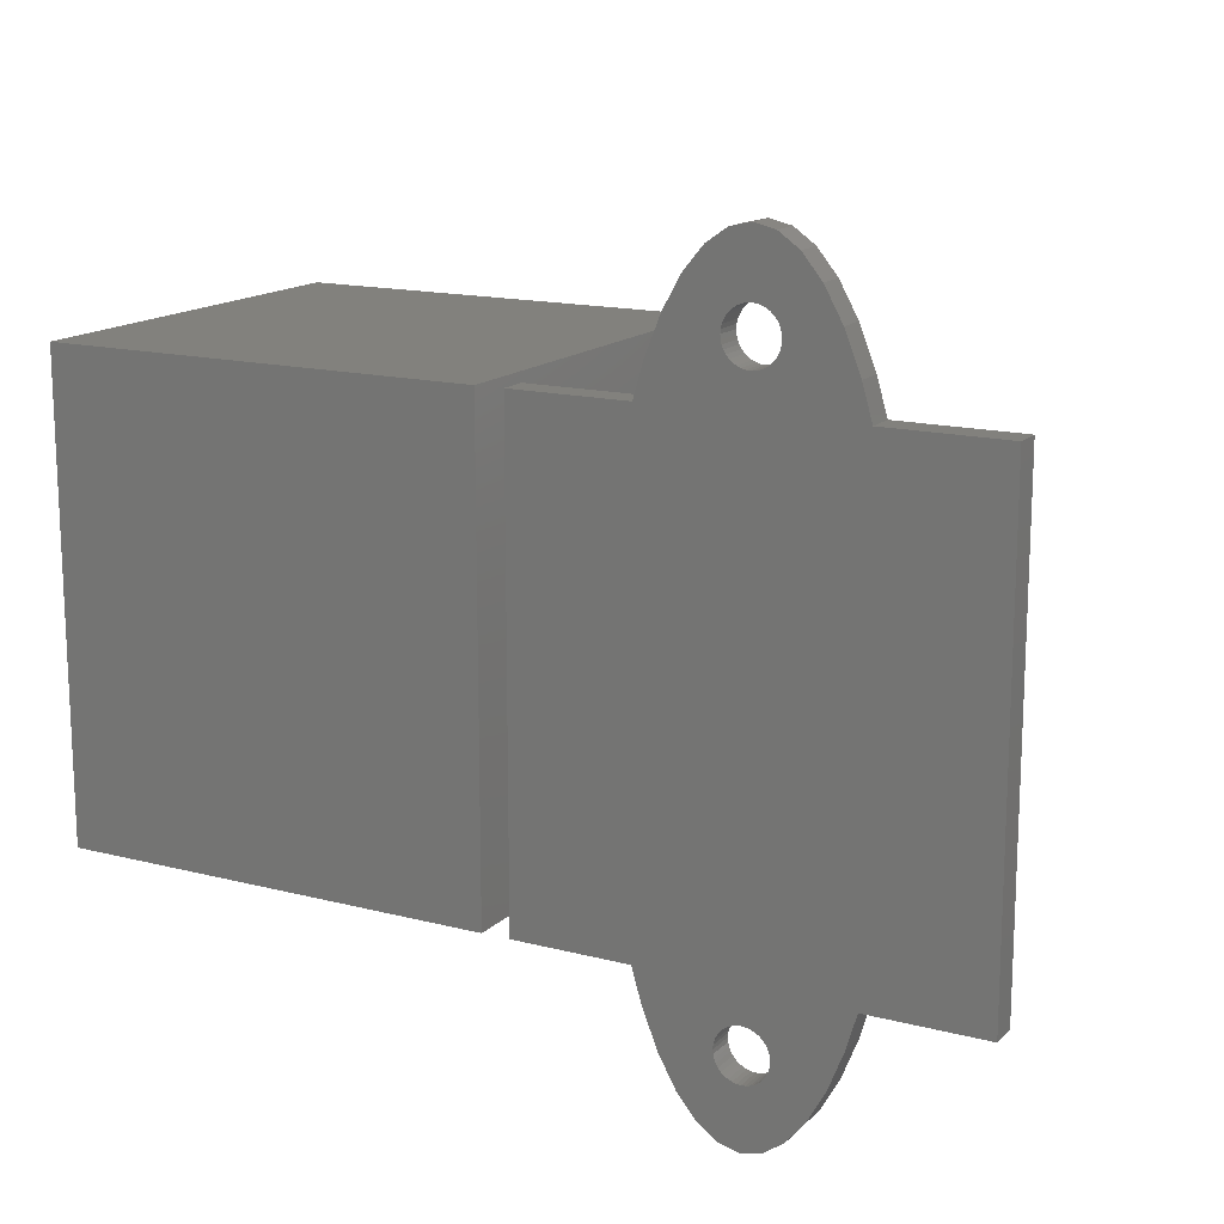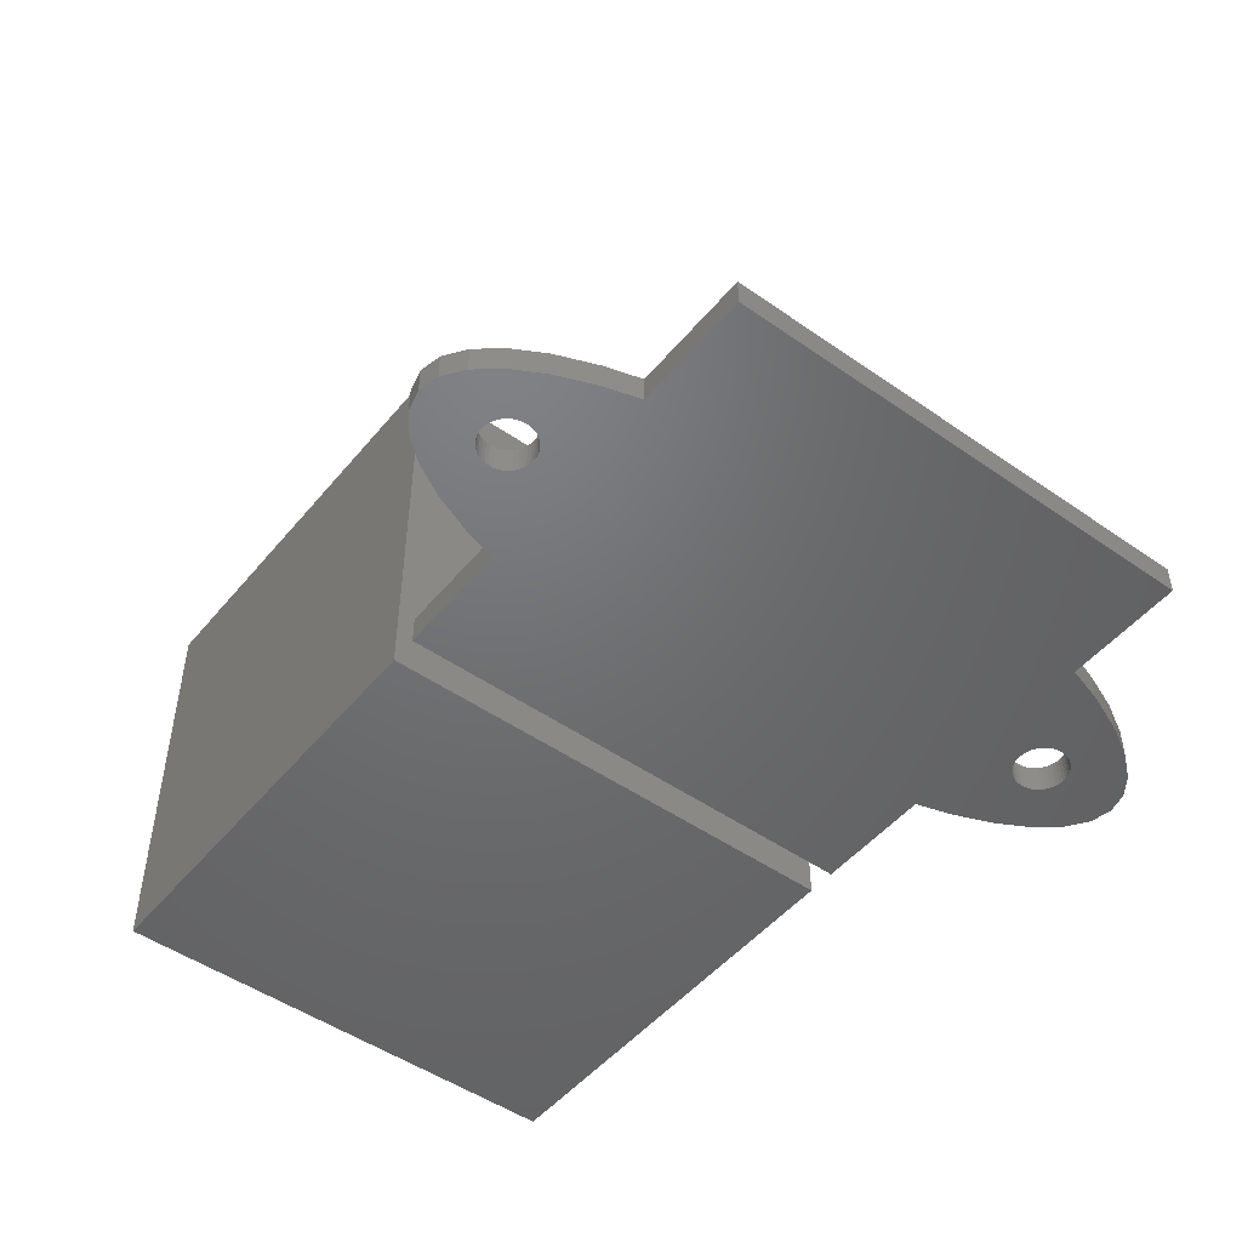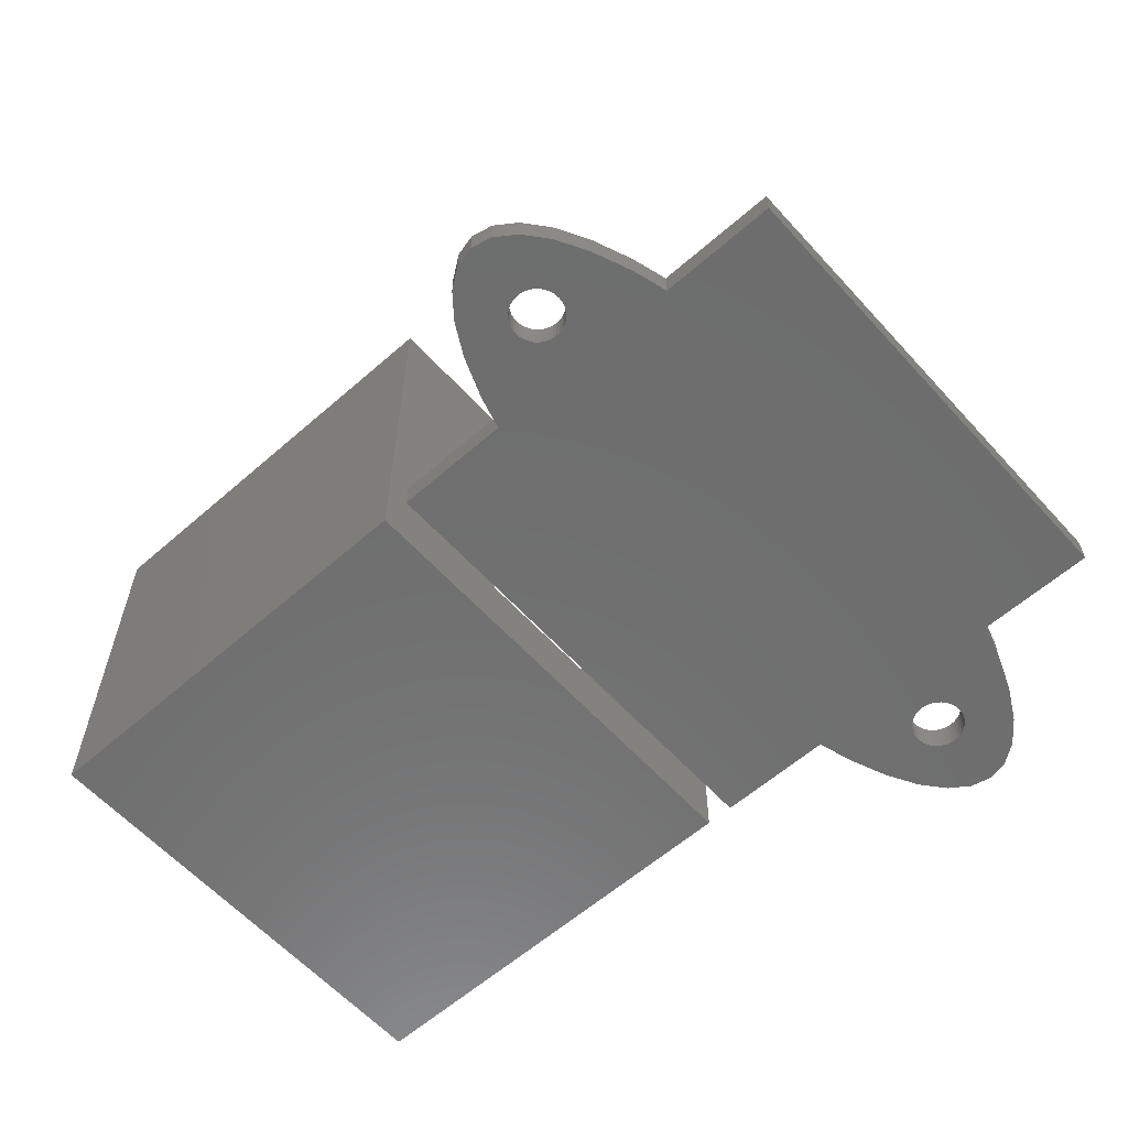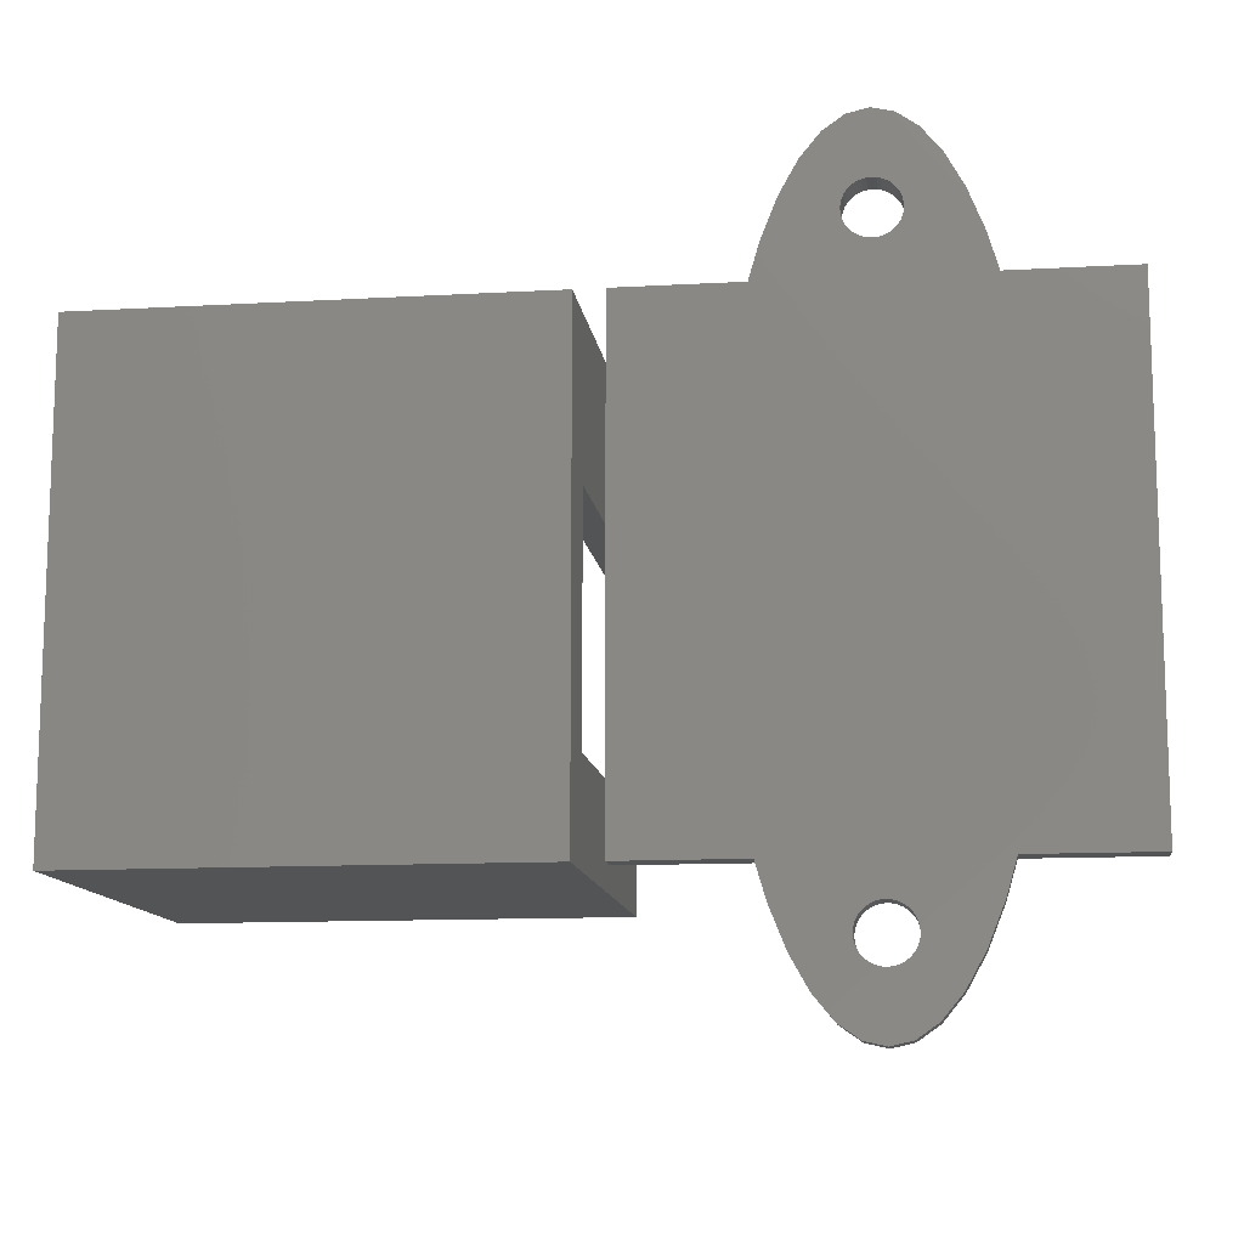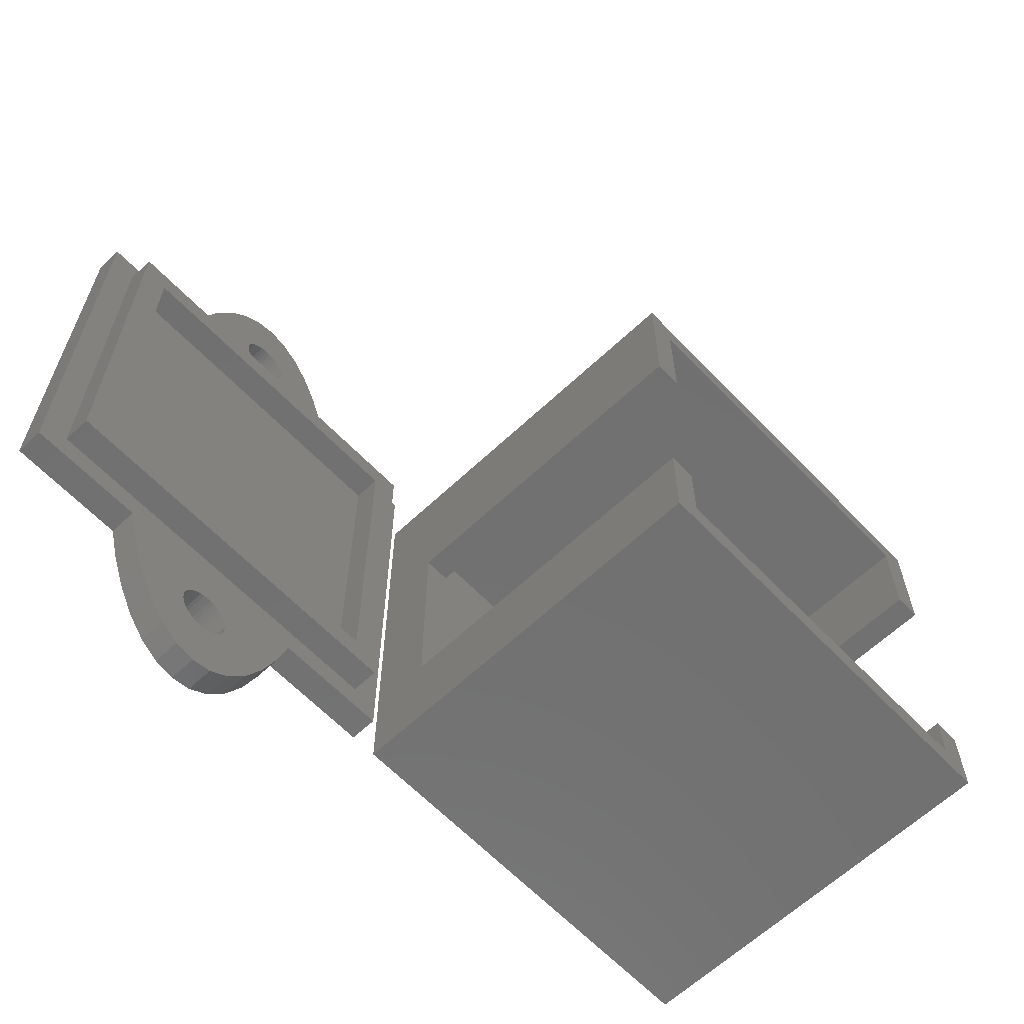
<metadata>
{"format":"stl","ext":"stl","renderer":"f3d","projection":"perspective","resolution":1024,"background":"white","views":[{"elev":15.2,"azim":-151.2,"up":"+Y"},{"elev":-49.0,"azim":-127.8,"up":"+Z"},{"elev":-59.9,"azim":-138.1,"up":"+Z"},{"elev":-12.2,"azim":-172.4,"up":"+Y"},{"elev":-62.8,"azim":-46.4,"up":"+Y"}]}
</metadata>
<code>
# stl→obj: 268 verts, 536 faces
v 0 27.2 0
v -1.91e-15 18.6 3.6
v 0 27.2 23.6
v -6.04e-15 1.907e-07 0
v -4.796e-15 5.6 3.6
v -6.04e-15 1.907e-07 23.6
v -4.796e-15 5.6 23.6
v -1.91e-15 18.6 23.6
v 25.2 27.2 23.6
v 23.6 25.6 23.6
v 25.2 19.6 23.6
v 1.6 25.6 23.6
v 1.6 18.6 23.6
v 23.6 19.6 23.6
v 1.6 5.6 23.6
v 1.6 1.6 23.6
v 23.6 1.6 23.6
v 25.2 4.6 23.6
v 23.6 4.6 23.6
v 25.2 1.907e-07 23.6
v 25.2 4.6 13.6
v 25.2 19.6 13.6
v 25.2 27.2 0
v 25.2 1.907e-07 0
v 1.6 5.6 3.6
v 1.6 18.6 3.6
v 1.6 25.6 1.6
v 1.6 1.6 1.6
v 23.6 25.6 1.6
v 23.6 19.6 13.6
v 23.6 1.6 1.6
v 23.6 4.6 13.6
v -25.2 1.6 1.6
v -25.2 25.6 3.2
v -25.2 25.6 1.6
v -25.2 1.6 3.2
v -3.2 25.6 3.2
v -4.8 24 3.2
v -3.2 1.6 3.2
v -23.6 24 3.2
v -23.6 3.2 3.2
v -4.8 3.2 3.2
v -3.2 25.6 1.6
v -3.2 1.6 1.6
v -9.792 31.4 1.6
v -12.72 30.83 1.6
v -12.7 30.6 1.6
v -10.8 33.2 1.6
v -12.77 31.06 1.6
v -12.86 31.28 1.6
v -12.99 31.48 1.6
v -13.74 32.03 1.6
v -11.88 34.52 1.6
v -13.03 35.33 1.6
v -13.14 31.66 1.6
v -13.32 31.81 1.6
v -13.52 31.94 1.6
v -13.97 32.08 1.6
v -14.2 32.1 1.6
v -14.2 35.6 1.6
v -15.37 35.33 1.6
v -14.43 32.08 1.6
v -14.66 32.03 1.6
v -16.52 34.52 1.6
v -14.88 31.94 1.6
v -15.08 31.81 1.6
v -17.6 33.2 1.6
v -15.26 31.66 1.6
v -15.41 31.48 1.6
v -15.54 31.28 1.6
v -15.63 31.06 1.6
v -18.61 31.4 1.6
v -1.6 27.2 1.6
v -1.6 0 1.6
v -8.327 27.2 1.6
v -12.77 30.14 1.6
v -8.897 29.16 1.6
v -12.72 30.37 1.6
v -12.86 29.92 1.6
v -12.99 29.72 1.6
v -13.14 29.54 1.6
v -13.32 29.39 1.6
v -13.52 29.26 1.6
v -13.74 29.17 1.6
v -13.97 29.12 1.6
v -14.2 29.1 1.6
v -20.07 27.2 1.6
v -14.43 29.12 1.6
v -14.66 29.17 1.6
v -15.68 30.83 1.6
v -15.7 30.6 1.6
v -15.68 30.37 1.6
v -15.63 30.14 1.6
v -19.5 29.16 1.6
v -15.54 29.92 1.6
v -15.41 29.72 1.6
v -15.26 29.54 1.6
v -15.08 29.39 1.6
v -14.88 29.26 1.6
v -26.8 27.2 1.6
v -8.327 0 1.6
v -13.14 -2.339 1.6
v -8.897 -1.956 1.6
v -12.77 -2.936 1.6
v -12.86 -2.719 1.6
v -12.72 -3.635 1.6
v -9.792 -4.198 1.6
v -12.7 -3.4 1.6
v -12.77 -3.864 1.6
v -12.72 -3.165 1.6
v -12.99 -2.518 1.6
v -13.32 -2.186 1.6
v -13.52 -2.063 1.6
v -13.74 -1.973 1.6
v -13.97 -1.918 1.6
v -14.2 -1.9 1.6
v -20.07 0 1.6
v -14.43 -1.918 1.6
v -18.61 -4.198 1.6
v -15.7 -3.4 1.6
v -15.68 -3.165 1.6
v -17.6 -6.002 1.6
v -16.52 -7.323 1.6
v -15.63 -2.936 1.6
v -19.5 -1.956 1.6
v -15.54 -2.719 1.6
v -15.41 -2.518 1.6
v -15.26 -2.339 1.6
v -15.08 -2.186 1.6
v -14.88 -2.063 1.6
v -14.66 -1.973 1.6
v -26.8 0 1.6
v -10.8 -6.002 1.6
v -12.86 -4.081 1.6
v -12.99 -4.282 1.6
v -13.14 -4.461 1.6
v -13.32 -4.614 1.6
v -11.88 -7.323 1.6
v -13.52 -4.737 1.6
v -13.74 -4.827 1.6
v -13.03 -8.129 1.6
v -13.97 -4.882 1.6
v -14.2 -4.9 1.6
v -14.2 -8.4 1.6
v -15.37 -8.129 1.6
v -14.43 -4.882 1.6
v -14.66 -4.827 1.6
v -14.88 -4.737 1.6
v -15.08 -4.614 1.6
v -15.26 -4.461 1.6
v -15.41 -4.282 1.6
v -15.54 -4.081 1.6
v -15.63 -3.864 1.6
v -15.68 -3.635 1.6
v -23.6 24 1.6
v -4.8 3.2 1.6
v -4.8 24 1.6
v -23.6 3.2 1.6
v -13.03 35.33 0
v -14.2 35.6 0
v -8.897 29.16 0
v -8.327 27.2 0
v -19.5 29.16 0
v -18.61 31.4 0
v -17.6 33.2 0
v -16.52 34.52 0
v -12.99 -2.518 0
v -8.897 -1.956 0
v -12.86 -2.719 0
v -12.72 30.37 0
v -12.7 30.6 0
v -13.14 -2.339 0
v -12.77 30.14 0
v -8.327 0 0
v -12.86 29.92 0
v -13.32 -2.186 0
v -12.99 29.72 0
v -13.52 -2.063 0
v -13.14 29.54 0
v -13.74 -1.973 0
v -13.32 29.39 0
v -13.97 -1.918 0
v -13.52 29.26 0
v -14.2 -1.9 0
v -13.74 29.17 0
v -20.07 0 0
v -13.97 29.12 0
v -20.07 27.2 0
v -14.43 -1.918 0
v -14.2 29.1 0
v -14.66 -1.973 0
v -14.88 -2.063 0
v -14.43 29.12 0
v -15.08 -2.186 0
v -14.66 29.17 0
v -15.26 -2.339 0
v -14.88 29.26 0
v -19.5 -1.956 0
v -15.41 -2.518 0
v -15.08 29.39 0
v -15.54 -2.719 0
v -15.26 29.54 0
v -15.63 -2.936 0
v -18.61 -4.198 0
v -15.68 -3.165 0
v -15.41 29.72 0
v -15.7 -3.4 0
v -15.54 29.92 0
v -1.6 27.2 0
v -1.6 0 0
v -12.77 -2.936 0
v -9.792 -4.198 0
v -12.72 -3.165 0
v -12.7 -3.4 0
v -12.77 -3.864 0
v -10.8 -6.002 0
v -13.32 -4.614 0
v -11.88 -7.323 0
v -9.792 31.4 0
v -12.72 30.83 0
v -12.72 -3.635 0
v -12.86 -4.081 0
v -12.99 -4.282 0
v -13.74 -4.827 0
v -13.03 -8.129 0
v -13.14 -4.461 0
v -13.52 -4.737 0
v -13.97 -4.882 0
v -14.2 -4.9 0
v -14.2 -8.4 0
v -15.37 -8.129 0
v -14.43 -4.882 0
v -14.66 -4.827 0
v -16.52 -7.323 0
v -14.88 -4.737 0
v -15.08 -4.614 0
v -17.6 -6.002 0
v -15.26 -4.461 0
v -15.41 -4.282 0
v -15.54 -4.081 0
v -15.63 -3.864 0
v -15.68 -3.635 0
v -12.77 31.06 0
v -10.8 33.2 0
v -12.86 31.28 0
v -12.99 31.48 0
v -13.14 31.66 0
v -13.32 31.81 0
v -11.88 34.52 0
v -13.52 31.94 0
v -13.74 32.03 0
v -13.97 32.08 0
v -14.2 32.1 0
v -15.37 35.33 0
v -14.43 32.08 0
v -14.66 32.03 0
v -14.88 31.94 0
v -15.08 31.81 0
v -15.26 31.66 0
v -15.41 31.48 0
v -15.54 31.28 0
v -15.63 31.06 0
v -15.68 30.83 0
v -15.7 30.6 0
v -15.63 30.14 0
v -15.68 30.37 0
v -26.8 0 0
v -26.8 27.2 0
f 1 2 3
f 4 2 1
f 2 4 5
f 6 5 4
f 5 6 7
f 3 2 8
f 9 10 11
f 9 12 10
f 3 12 9
f 8 12 3
f 12 8 13
f 11 10 14
f 15 7 16
f 17 18 19
f 18 17 20
f 16 20 17
f 16 6 20
f 6 16 7
f 18 20 21
f 22 9 11
f 9 22 23
f 24 22 21
f 22 24 23
f 24 21 20
f 24 1 23
f 1 24 4
f 23 3 9
f 3 23 1
f 4 20 6
f 20 4 24
f 15 16 25
f 26 12 13
f 12 26 27
f 28 26 25
f 26 28 27
f 28 25 16
f 29 30 10
f 31 30 29
f 30 31 32
f 17 32 31
f 32 17 19
f 10 30 14
f 31 16 17
f 16 31 28
f 27 31 29
f 31 27 28
f 27 10 12
f 10 27 29
f 25 7 15
f 7 25 5
f 2 25 26
f 25 2 5
f 2 13 8
f 13 2 26
f 21 19 18
f 19 21 32
f 30 21 22
f 21 30 32
f 30 11 14
f 11 30 22
f 33 34 35
f 34 33 36
f 37 38 39
f 37 40 38
f 40 34 41
f 34 40 37
f 42 39 38
f 41 39 42
f 41 36 39
f 36 41 34
f 39 43 37
f 43 39 44
f 43 34 37
f 34 43 35
f 45 46 47
f 48 49 46
f 48 50 49
f 48 51 50
f 52 53 54
f 48 55 51
f 48 56 55
f 53 57 56
f 53 52 57
f 54 58 52
f 59 54 60
f 54 59 58
f 61 59 60
f 59 61 62
f 62 61 63
f 64 63 61
f 63 64 65
f 65 64 66
f 67 66 64
f 66 67 68
f 68 67 69
f 69 67 70
f 70 67 71
f 72 71 67
f 73 43 74
f 75 43 73
f 76 77 45
f 46 45 48
f 56 48 53
f 78 45 47
f 76 45 78
f 77 76 79
f 80 77 79
f 81 77 80
f 77 81 75
f 82 75 81
f 83 75 82
f 84 75 83
f 85 75 84
f 86 75 85
f 87 86 88
f 87 88 89
f 86 87 75
f 71 72 90
f 90 72 91
f 91 72 92
f 92 72 93
f 94 93 72
f 93 94 95
f 95 94 96
f 96 94 97
f 87 97 94
f 97 87 98
f 98 87 99
f 99 87 89
f 75 87 43
f 87 35 43
f 35 100 33
f 100 35 87
f 44 74 43
f 44 101 74
f 102 103 101
f 104 103 105
f 106 107 108
f 109 107 106
f 107 110 108
f 107 104 110
f 103 104 107
f 103 111 105
f 103 102 111
f 101 112 102
f 101 113 112
f 101 114 113
f 101 115 114
f 101 116 115
f 117 116 101
f 116 117 118
f 117 101 44
f 119 120 121
f 120 122 123
f 119 121 124
f 125 124 126
f 125 126 127
f 120 119 122
f 125 127 128
f 117 128 129
f 117 129 130
f 124 125 119
f 117 130 131
f 118 117 131
f 128 117 125
f 33 117 44
f 33 132 117
f 132 33 100
f 107 109 133
f 134 133 109
f 135 133 134
f 136 133 135
f 137 133 136
f 133 137 138
f 139 138 137
f 140 138 139
f 138 140 141
f 142 141 140
f 143 141 142
f 143 144 141
f 145 143 146
f 145 146 147
f 123 147 148
f 123 148 149
f 123 149 150
f 143 145 144
f 123 150 151
f 123 151 152
f 123 152 153
f 123 153 154
f 123 154 120
f 147 123 145
f 155 156 157
f 156 155 158
f 33 39 36
f 39 33 44
f 41 155 40
f 155 41 158
f 156 38 157
f 38 156 42
f 156 41 42
f 41 156 158
f 155 38 40
f 38 155 157
f 159 60 54
f 60 159 160
f 75 161 77
f 161 75 162
f 163 72 164
f 72 163 94
f 165 64 166
f 64 165 67
f 167 168 169
f 162 170 171
f 172 168 167
f 162 173 170
f 168 172 174
f 162 175 173
f 176 174 172
f 162 177 175
f 178 174 176
f 162 179 177
f 180 174 178
f 162 181 179
f 182 174 180
f 162 183 181
f 184 174 182
f 162 185 183
f 174 186 162
f 162 187 185
f 174 184 186
f 188 162 186
f 186 184 189
f 190 162 188
f 186 189 191
f 162 190 187
f 186 191 192
f 190 188 193
f 186 192 194
f 193 188 195
f 186 194 196
f 195 188 197
f 198 196 199
f 197 188 200
f 198 199 201
f 200 188 202
f 198 201 203
f 163 202 188
f 204 203 205
f 202 163 206
f 204 205 207
f 206 163 208
f 174 209 210
f 174 162 209
f 211 212 213
f 212 211 168
f 213 212 214
f 169 168 211
f 215 212 216
f 162 171 161
f 217 216 218
f 161 171 219
f 220 219 171
f 212 221 214
f 212 215 221
f 216 222 215
f 216 223 222
f 224 218 225
f 216 226 223
f 216 217 226
f 218 227 217
f 218 224 227
f 225 228 224
f 229 225 230
f 225 229 228
f 231 229 230
f 229 231 232
f 232 231 233
f 234 233 231
f 233 234 235
f 235 234 236
f 237 236 234
f 236 237 238
f 238 237 239
f 239 237 240
f 240 237 241
f 241 204 242
f 204 241 237
f 243 219 220
f 219 243 244
f 245 244 243
f 246 244 245
f 247 244 246
f 248 244 247
f 244 248 249
f 250 249 248
f 251 249 250
f 249 251 159
f 252 159 251
f 253 159 252
f 253 160 159
f 254 253 255
f 254 255 256
f 166 256 257
f 166 257 258
f 165 258 259
f 253 254 160
f 165 259 260
f 165 260 261
f 165 261 262
f 164 262 263
f 164 263 264
f 256 166 254
f 208 163 265
f 242 204 207
f 164 265 163
f 203 204 198
f 265 164 266
f 196 198 186
f 266 164 264
f 262 164 165
f 258 165 166
f 267 188 186
f 188 267 268
f 45 244 48
f 244 45 219
f 77 219 45
f 219 77 161
f 188 94 163
f 94 188 87
f 164 67 165
f 67 164 72
f 160 61 60
f 61 160 254
f 225 138 141
f 138 225 218
f 230 141 144
f 141 230 225
f 133 212 107
f 212 133 216
f 204 125 198
f 125 204 119
f 234 122 237
f 122 234 123
f 198 117 186
f 117 198 125
f 48 249 53
f 249 48 244
f 249 54 53
f 54 249 159
f 254 64 61
f 64 254 166
f 107 168 103
f 168 107 212
f 103 174 101
f 174 103 168
f 237 119 204
f 119 237 122
f 231 144 145
f 144 231 230
f 138 216 133
f 216 138 218
f 234 145 123
f 145 234 231
f 214 110 213
f 110 214 108
f 120 205 121
f 205 120 207
f 189 116 118
f 116 189 184
f 229 146 143
f 146 229 232
f 150 239 151
f 239 150 238
f 176 102 112
f 102 176 172
f 127 196 128
f 196 127 199
f 192 131 130
f 131 192 191
f 226 135 223
f 135 226 136
f 152 241 153
f 241 152 240
f 211 105 169
f 105 211 104
f 213 104 211
f 104 213 110
f 169 111 167
f 111 169 105
f 182 114 115
f 114 182 180
f 184 115 116
f 115 184 182
f 178 112 113
f 112 178 176
f 124 201 126
f 201 124 203
f 126 199 127
f 199 126 201
f 121 203 124
f 203 121 205
f 194 130 129
f 130 194 192
f 191 118 131
f 118 191 189
f 221 108 214
f 108 221 106
f 228 143 142
f 143 228 229
f 217 139 137
f 139 217 227
f 236 150 149
f 150 236 238
f 151 240 152
f 240 151 239
f 154 207 120
f 207 154 242
f 167 102 172
f 102 167 111
f 180 113 114
f 113 180 178
f 196 129 128
f 129 196 194
f 224 142 140
f 142 224 228
f 226 137 136
f 137 226 217
f 223 134 222
f 134 223 135
f 235 149 148
f 149 235 236
f 233 148 147
f 148 233 235
f 153 242 154
f 242 153 241
f 227 140 139
f 140 227 224
f 222 109 215
f 109 222 134
f 232 147 146
f 147 232 233
f 215 106 221
f 106 215 109
f 171 46 220
f 46 171 47
f 255 59 62
f 59 255 253
f 187 86 85
f 86 187 190
f 248 55 56
f 55 248 247
f 69 259 68
f 259 69 260
f 257 63 65
f 63 257 256
f 177 79 175
f 79 177 80
f 243 50 245
f 50 243 49
f 220 49 243
f 49 220 46
f 245 51 246
f 51 245 50
f 252 52 58
f 52 252 251
f 253 58 59
f 58 253 252
f 250 56 57
f 56 250 248
f 71 261 70
f 261 71 262
f 70 260 69
f 260 70 261
f 91 263 90
f 263 91 264
f 258 65 66
f 65 258 257
f 256 62 63
f 62 256 255
f 185 85 84
f 85 185 187
f 179 80 177
f 80 179 81
f 181 83 82
f 83 181 183
f 197 98 99
f 98 197 200
f 190 88 86
f 88 190 193
f 96 208 95
f 208 96 206
f 97 206 96
f 206 97 202
f 93 266 92
f 266 93 265
f 90 262 71
f 262 90 263
f 92 264 91
f 264 92 266
f 183 84 83
f 84 183 185
f 179 82 81
f 82 179 181
f 195 99 89
f 99 195 197
f 193 89 88
f 89 193 195
f 200 97 98
f 97 200 202
f 95 265 93
f 265 95 208
f 246 55 247
f 55 246 51
f 251 57 52
f 57 251 250
f 259 66 68
f 66 259 258
f 175 76 173
f 76 175 79
f 173 78 170
f 78 173 76
f 170 47 171
f 47 170 78
f 267 100 268
f 100 267 132
f 74 209 73
f 209 74 210
f 209 75 73
f 75 209 162
f 188 100 87
f 100 188 268
f 174 74 101
f 74 174 210
f 267 117 132
f 117 267 186

</code>
